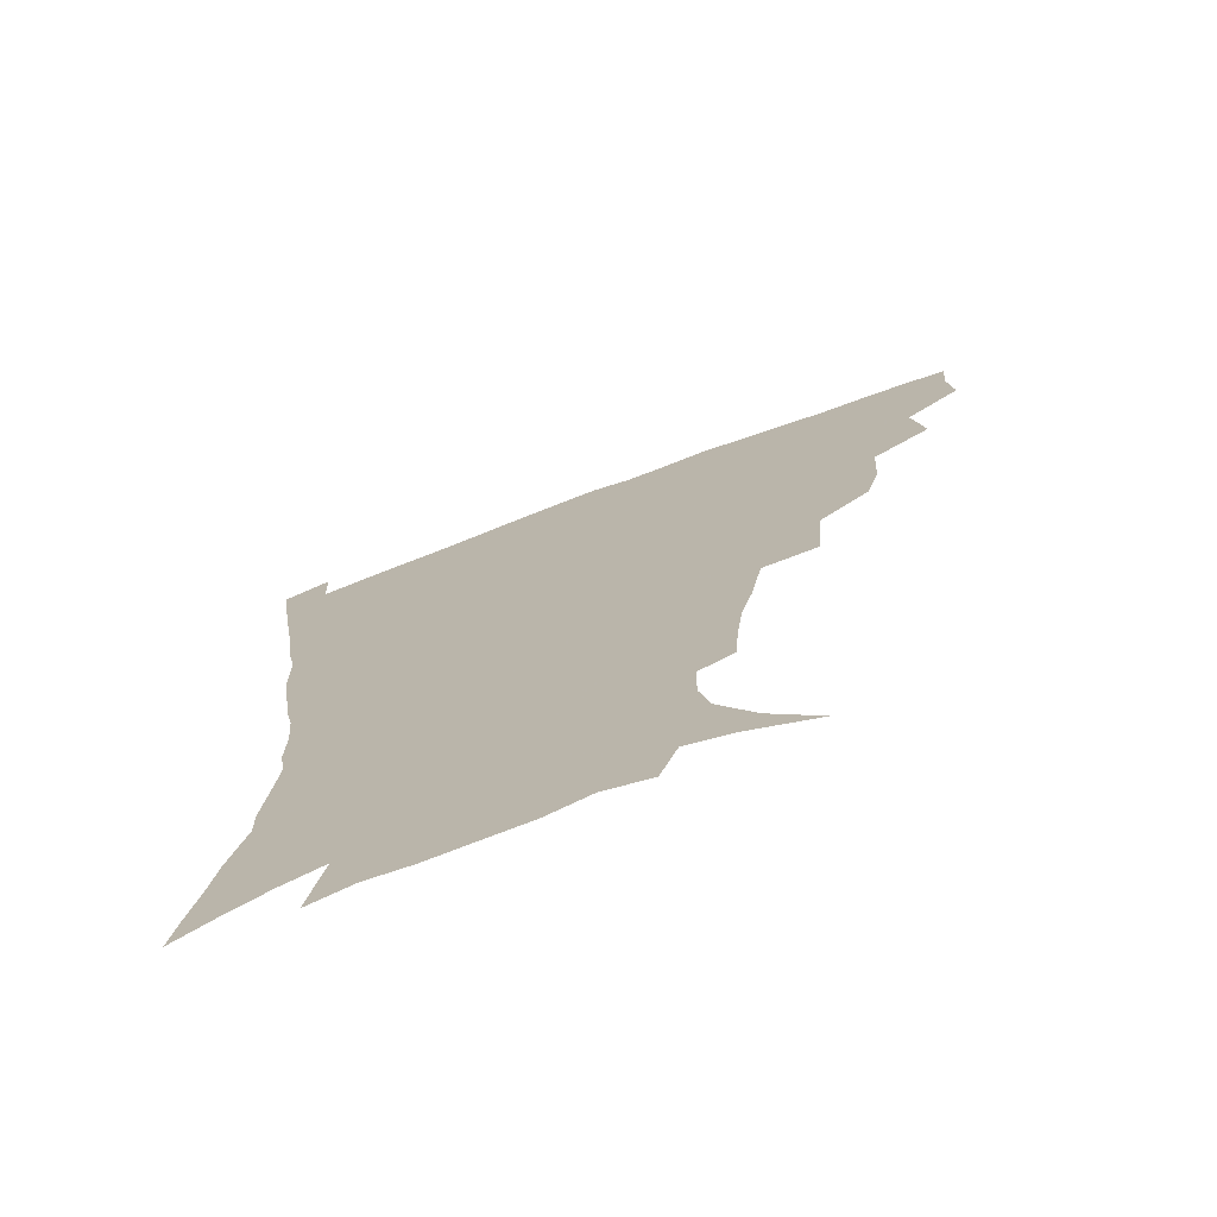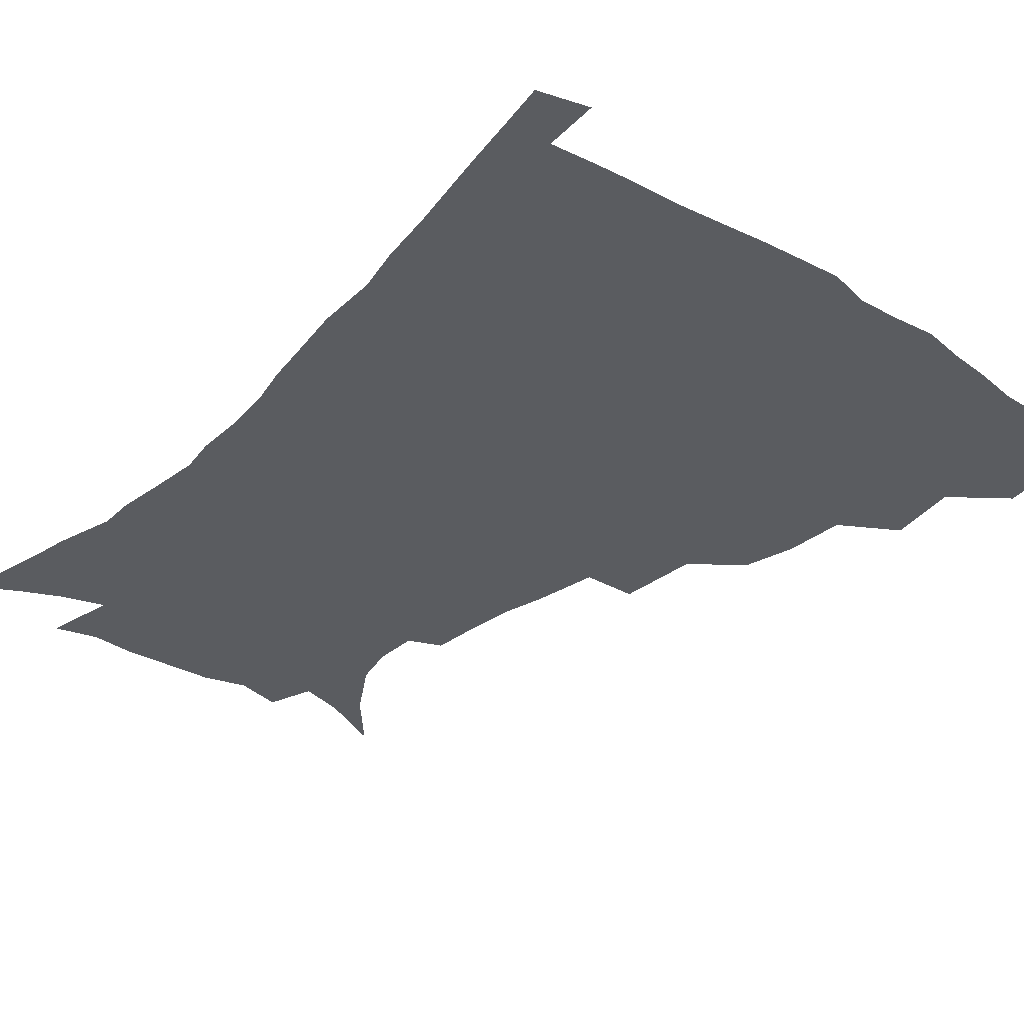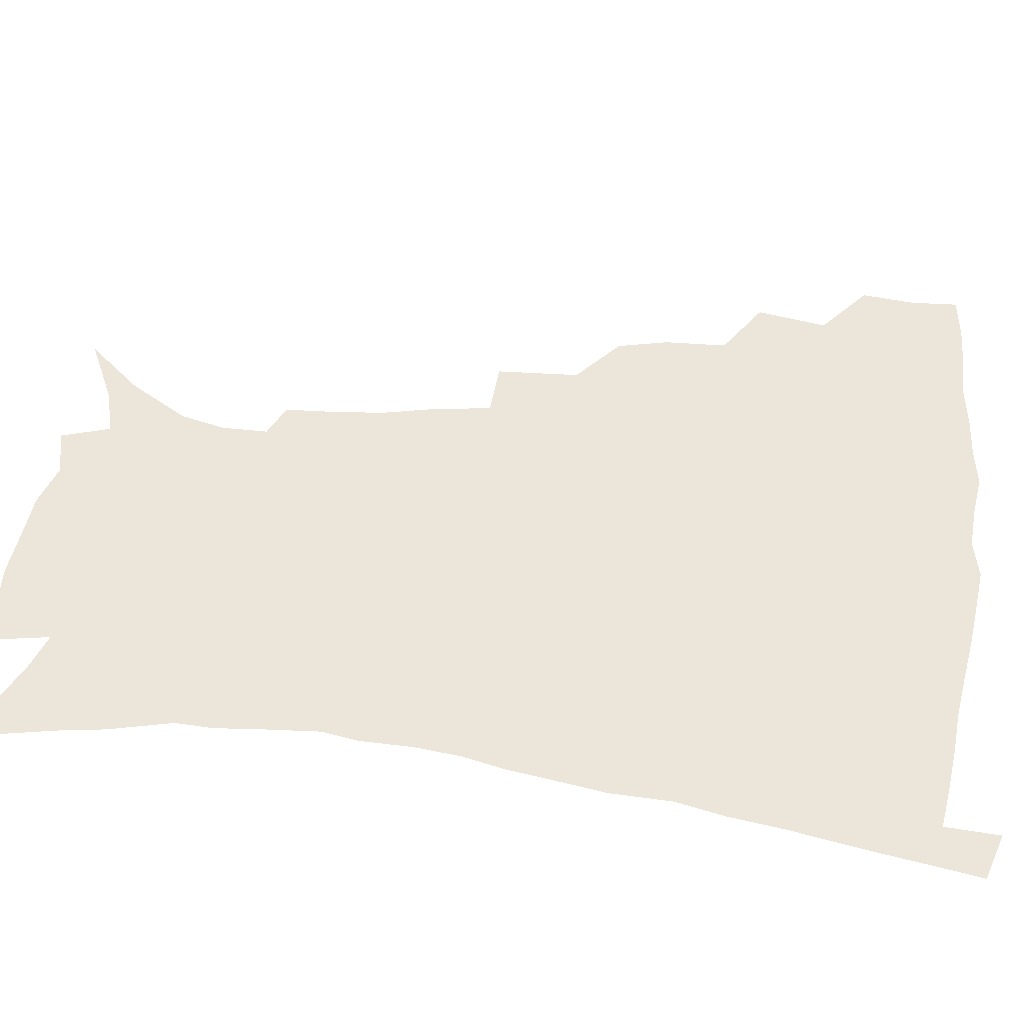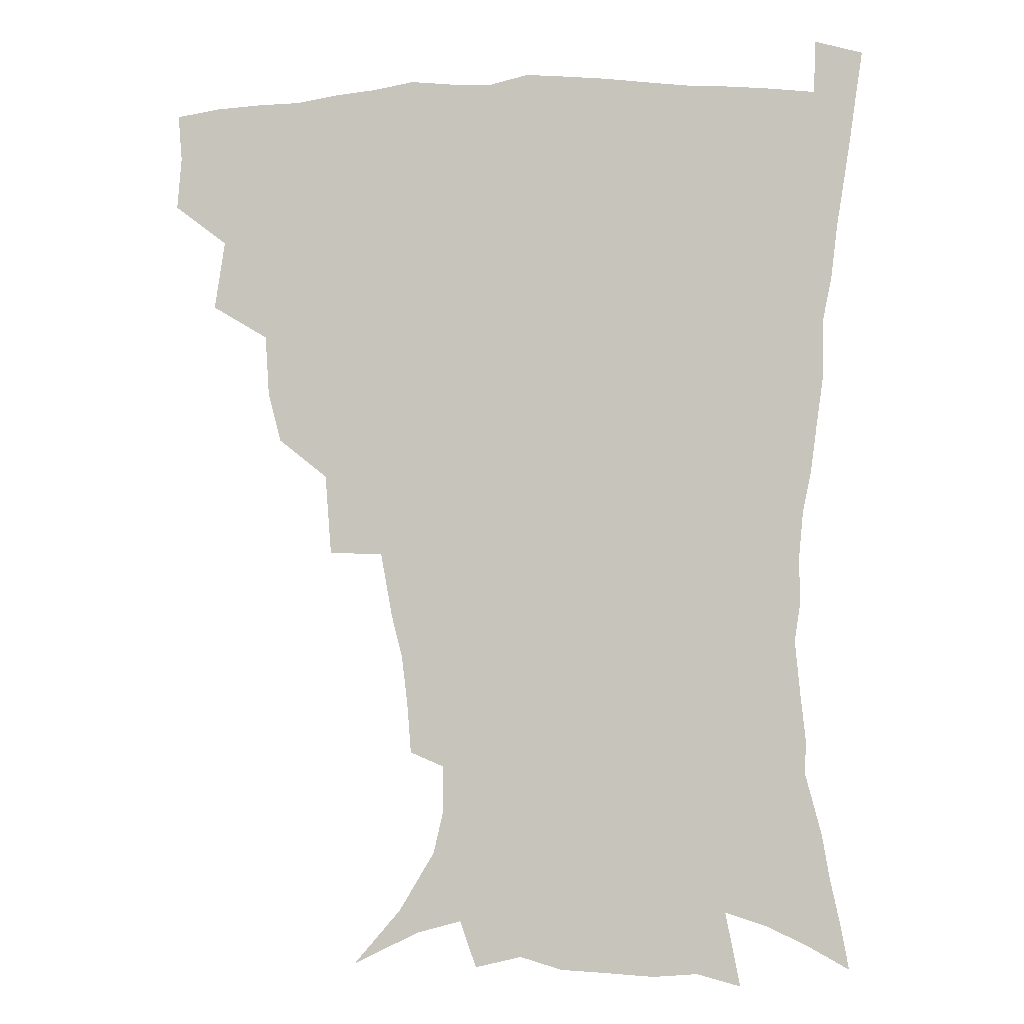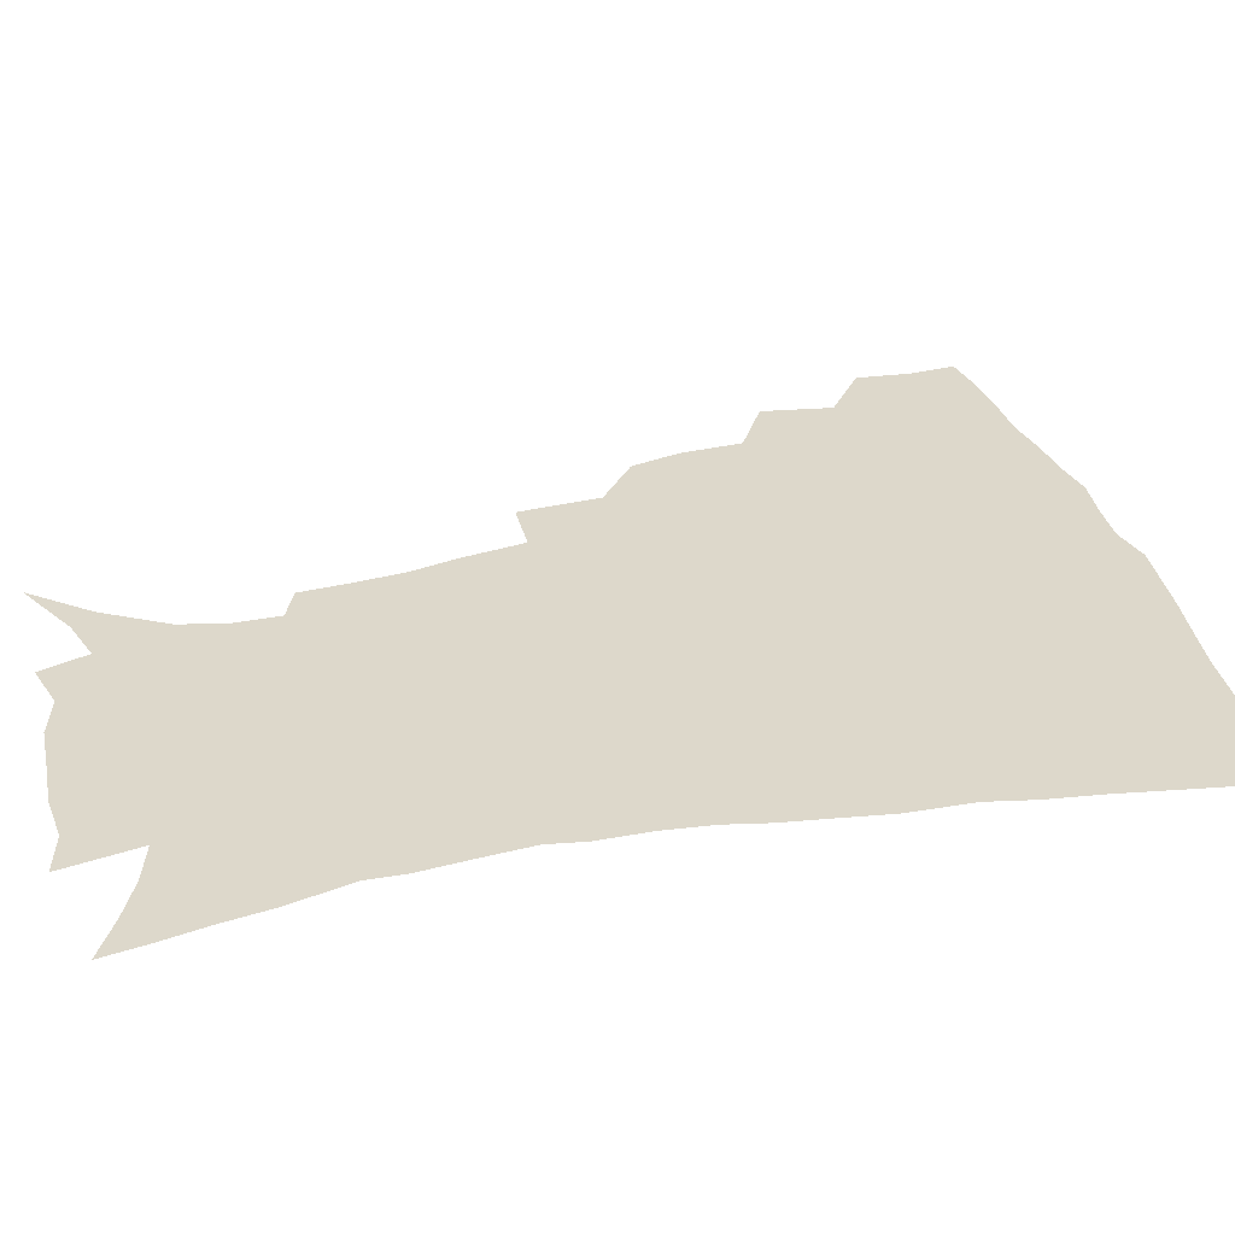
<metadata>
{"format":"obj","ext":"obj","renderer":"f3d","projection":"perspective","resolution":1024,"background":"white","views":[{"elev":-73.8,"azim":-159.6,"up":"+Y"},{"elev":-33.7,"azim":140.5,"up":"+Z"},{"elev":48.3,"azim":98.2,"up":"+Z"},{"elev":-3.4,"azim":8.9,"up":"+Y"},{"elev":31.5,"azim":75.2,"up":"+Z"}]}
</metadata>
<code>
v 436.9 399 0
v 438.4 417.3 0
v 437.2 433.4 0
v 451.8 360.8 0
v 455.5 384.9 0
v 454.2 401.5 0
v 454.6 418.3 0
v 452.6 435.7 0
v 477.3 310.6 0
v 472.8 327.8 0
v 471.5 349.1 0
v 473.3 371.8 0
v 472.2 388.2 0
v 471 404 0
v 469.9 419.4 0
v 468.1 436.7 0
v 496.7 268.8 0
v 494.6 296.9 0
v 492.5 321.6 0
v 490.5 339.6 0
v 490.1 359 0
v 489 375.2 0
v 487.8 390.6 0
v 486.5 405.5 0
v 485 420.7 0
v 483.5 437 0
v 526.9 195.9 0
v 525.6 213.4 0
v 523.5 230.6 0
v 519.7 245.6 0
v 515.6 268.2 0
v 511.3 288.6 0
v 508.5 308.5 0
v 505.7 324.8 0
v 504.7 342.8 0
v 504.7 361.7 0
v 504 377.5 0
v 502.7 392.2 0
v 501.4 406.7 0
v 500.1 421.2 0
v 498.2 439.4 0
v 506.3 119.3 0
v 523 138.8 0
v 535.4 159.6 0
v 539 175 0
v 538.7 190.9 0
v 537.8 211.2 0
v 535.8 227.7 0
v 533.2 243.8 0
v 530 261.4 0
v 526.9 280.1 0
v 524.6 299.3 0
v 523.5 318.6 0
v 522.2 334.7 0
v 520.2 349 0
v 520 365.6 0
v 518.7 379.6 0
v 517.2 393.7 0
v 515.8 408.1 0
v 514.4 422.7 0
v 512.7 440.8 0
v 529.5 130.9 0
v 541 149.5 0
v 548.1 169 0
v 549.2 185.6 0
v 548.3 201.3 0
v 548.1 222.8 0
v 545.6 236.6 0
v 543.2 252.3 0
v 540.9 270 0
v 538.4 285.6 0
v 537.1 305.2 0
v 536 320.5 0
v 535.4 337.8 0
v 534.3 352.4 0
v 533.6 367 0
v 533.6 381.5 0
v 531.5 395.1 0
v 530.5 409.1 0
v 528.9 424.6 0
v 526.9 443.3 0
v 545.3 135.3 0
v 556.8 159.9 0
v 559.6 178.5 0
v 559.2 193 0
v 558.9 211.8 0
v 558 230 0
v 555.9 244.2 0
v 554.3 261.2 0
v 552.1 274.7 0
v 550.4 291.1 0
v 549 306.3 0
v 548.9 324.8 0
v 548.6 340.4 0
v 547.7 354.2 0
v 547.1 368 0
v 547.1 382.5 0
v 546.2 395.7 0
v 545.4 409.1 0
v 543.7 424.3 0
v 541.8 441.7 0
v 551 118.9 0
v 562.7 144.1 0
v 568 164 0
v 569.9 183.5 0
v 569.6 199.9 0
v 568.8 216.9 0
v 567.8 233.1 0
v 566.2 248.2 0
v 564.9 264.1 0
v 563.6 279.6 0
v 562.3 294.8 0
v 562.4 313.1 0
v 561.2 326 0
v 561.7 343.2 0
v 561 355.7 0
v 561.2 370.2 0
v 560.6 383.1 0
v 559.7 396.4 0
v 559.2 409.8 0
v 558.1 424.1 0
v 556.2 441.1 0
v 567.3 123 0
v 575.9 147.2 0
v 579.5 168.7 0
v 579.9 184.6 0
v 579.6 202 0
v 578.5 221 0
v 578.2 238.8 0
v 576.6 251.4 0
v 575.9 267.3 0
v 575 281.7 0
v 574.2 296.7 0
v 574.2 314.8 0
v 574.3 330 0
v 574.2 343.5 0
v 574.1 356.9 0
v 574.5 371.4 0
v 573.9 383.8 0
v 573.9 396.9 0
v 573 410.6 0
v 571.9 424.9 0
v 569.8 444.2 0
v 582.2 118.7 0
v 588.5 148.8 0
v 590.1 169 0
v 590.3 187.1 0
v 589.9 205.4 0
v 589.1 218.7 0
v 587.4 242.5 0
v 587.4 254.6 0
v 587.1 268.5 0
v 586.5 284.2 0
v 586.1 299 0
v 586.1 315.7 0
v 586.4 330.7 0
v 586.7 344 0
v 586.8 356.9 0
v 587.3 371.1 0
v 587.5 384 0
v 587.5 397.1 0
v 587.3 410.4 0
v 585.9 426 0
v 584.1 443 0
v 598.8 117.9 0
v 600.8 148.3 0
v 601.1 169.2 0
v 600.8 188.7 0
v 600.2 205.9 0
v 600 219.4 0
v 599.3 235.2 0
v 598.4 250.5 0
v 597.7 269.2 0
v 597.6 285.2 0
v 597.6 299.9 0
v 597.8 315.8 0
v 598.4 329 0
v 599 344.5 0
v 599.7 357.6 0
v 600.4 371.2 0
v 601 384.1 0
v 601.2 397.2 0
v 601 410.9 0
v 600.2 425.8 0
v 598.7 441.7 0
v 615.1 116.9 0
v 613.4 147.7 0
v 612.5 166.9 0
v 611.4 187.1 0
v 610.5 204.5 0
v 610.1 222.1 0
v 609.4 238 0
v 608.9 255.2 0
v 608.8 268.6 0
v 608.6 285 0
v 609 299.5 0
v 609.5 313.9 0
v 610.4 329.5 0
v 611.2 343.1 0
v 612.2 357.6 0
v 613.2 370.9 0
v 614.3 383.7 0
v 615.4 396.8 0
v 616 409.8 0
v 615.4 424.3 0
v 614.2 439.7 0
v 630.8 118.3 0
v 626.9 143.4 0
v 623.9 166.3 0
v 622.5 184.2 0
v 620.9 203.1 0
v 620 221.6 0
v 619.5 237.4 0
v 619.3 252.4 0
v 619.4 267.9 0
v 619.9 281.7 0
v 620.2 297.1 0
v 621.3 310.8 0
v 621.7 329.3 0
v 623.2 341.9 0
v 624.3 356.9 0
v 625.9 369.3 0
v 627.4 382.7 0
v 628.6 395.9 0
v 629.7 409.2 0
v 630.4 422.9 0
v 629.8 437.9 0
v 646 114.3 0
v 640.8 140.1 0
v 637 160.3 0
v 633.5 182.1 0
v 631.6 200.3 0
v 630.2 218.6 0
v 630.1 233.2 0
v 630.9 245.8 0
v 629.6 265.5 0
v 630.6 278.9 0
v 631.2 294 0
v 633.4 305.7 0
v 633.9 323.3 0
v 635.5 337.7 0
v 636.2 354.5 0
v 638.5 367.1 0
v 640.2 382.8 0
v 641.8 395 0
v 643.3 408.3 0
v 644.5 421.8 0
v 644.5 437 0
v 655.4 135.5 0
v 649.1 157.7 0
v 645.9 176 0
v 643.3 194.4 0
v 641.3 212.5 0
v 640.5 228.9 0
v 640.9 242.9 0
v 641.3 257.9 0
v 641.6 273.8 0
v 643 287.5 0
v 644 304.1 0
v 645.5 318.9 0
v 648.1 331.9 0
v 649.4 348.1 0
v 651.2 363.5 0
v 652.6 380.1 0
v 654.8 393.6 0
v 657 406.9 0
v 658.5 420.8 0
v 659.4 435.6 0
v 669.7 128.9 0
v 664.2 148.6 0
v 659.5 167.9 0
v 656.6 185.4 0
v 654 203 0
v 652.7 219.6 0
v 652.1 235.3 0
v 652.4 250.2 0
v 653.3 265.1 0
v 653.8 281.8 0
v 655.5 296.6 0
v 658.7 309.2 0
v 659.7 327.2 0
v 661.1 344.3 0
v 663.7 359.3 0
v 665.9 374.8 0
v 668.5 389.8 0
v 670.7 405 0
v 672.7 419.3 0
v 674.3 433.9 0
v 675 452.2 0
v 684.1 121 0
v 681.3 136 0
v 677.7 152.5 0
v 675 168 0
v 669.3 189.1 0
v 669.6 201.4 0
v 667.7 218.5 0
v 666 236.3 0
v 667.9 248.8 0
v 667.8 266.5 0
v 669.2 282.3 0
v 672.2 296.3 0
v 674.3 312.9 0
v 676.6 329.6 0
v 676.9 350.9 0
v 680 366.6 0
v 682.2 385.1 0
v 684.8 401.8 0
v 687.2 417.1 0
v 689.3 432.1 0
v 691.5 447.5 0
f 5 6 1
f 1 6 2
f 6 7 2
f 2 7 3
f 7 8 3
f 11 12 4
f 4 12 5
f 12 13 5
f 5 13 6
f 13 14 6
f 6 14 7
f 14 15 7
f 7 15 8
f 15 16 8
f 18 19 9
f 9 19 10
f 19 20 10
f 10 20 11
f 20 21 11
f 11 21 12
f 21 22 12
f 12 22 13
f 22 23 13
f 13 23 14
f 23 24 14
f 14 24 15
f 24 25 15
f 15 25 16
f 25 26 16
f 31 32 17
f 17 32 18
f 32 33 18
f 18 33 19
f 33 34 19
f 19 34 20
f 34 35 20
f 20 35 21
f 35 36 21
f 21 36 22
f 36 37 22
f 22 37 23
f 37 38 23
f 23 38 24
f 38 39 24
f 24 39 25
f 39 40 25
f 25 40 26
f 40 41 26
f 46 47 27
f 27 47 28
f 47 48 28
f 28 48 29
f 48 49 29
f 29 49 30
f 49 50 30
f 30 50 31
f 50 51 31
f 31 51 32
f 51 52 32
f 32 52 33
f 52 53 33
f 33 53 34
f 53 54 34
f 34 54 35
f 54 55 35
f 35 55 36
f 55 56 36
f 36 56 37
f 56 57 37
f 37 57 38
f 57 58 38
f 38 58 39
f 58 59 39
f 39 59 40
f 59 60 40
f 40 60 41
f 60 61 41
f 42 62 43
f 62 63 43
f 43 63 44
f 63 64 44
f 44 64 45
f 64 65 45
f 45 65 46
f 65 66 46
f 46 66 47
f 66 67 47
f 47 67 48
f 67 68 48
f 48 68 49
f 68 69 49
f 49 69 50
f 69 70 50
f 50 70 51
f 70 71 51
f 51 71 52
f 71 72 52
f 52 72 53
f 72 73 53
f 53 73 54
f 73 74 54
f 54 74 55
f 74 75 55
f 55 75 56
f 75 76 56
f 56 76 57
f 76 77 57
f 57 77 58
f 77 78 58
f 58 78 59
f 78 79 59
f 59 79 60
f 79 80 60
f 60 80 61
f 80 81 61
f 62 82 63
f 82 83 63
f 63 83 64
f 83 84 64
f 64 84 65
f 84 85 65
f 65 85 66
f 85 86 66
f 66 86 67
f 86 87 67
f 67 87 68
f 87 88 68
f 68 88 69
f 88 89 69
f 69 89 70
f 89 90 70
f 70 90 71
f 90 91 71
f 71 91 72
f 91 92 72
f 72 92 73
f 92 93 73
f 73 93 74
f 93 94 74
f 74 94 75
f 94 95 75
f 75 95 76
f 95 96 76
f 76 96 77
f 96 97 77
f 77 97 78
f 97 98 78
f 78 98 79
f 98 99 79
f 79 99 80
f 99 100 80
f 80 100 81
f 100 101 81
f 102 103 82
f 82 103 83
f 103 104 83
f 83 104 84
f 104 105 84
f 84 105 85
f 105 106 85
f 85 106 86
f 106 107 86
f 86 107 87
f 107 108 87
f 87 108 88
f 108 109 88
f 88 109 89
f 109 110 89
f 89 110 90
f 110 111 90
f 90 111 91
f 111 112 91
f 91 112 92
f 112 113 92
f 92 113 93
f 113 114 93
f 93 114 94
f 114 115 94
f 94 115 95
f 115 116 95
f 95 116 96
f 116 117 96
f 96 117 97
f 117 118 97
f 97 118 98
f 118 119 98
f 98 119 99
f 119 120 99
f 99 120 100
f 120 121 100
f 100 121 101
f 121 122 101
f 102 123 103
f 123 124 103
f 103 124 104
f 124 125 104
f 104 125 105
f 125 126 105
f 105 126 106
f 126 127 106
f 106 127 107
f 127 128 107
f 107 128 108
f 128 129 108
f 108 129 109
f 129 130 109
f 109 130 110
f 130 131 110
f 110 131 111
f 131 132 111
f 111 132 112
f 132 133 112
f 112 133 113
f 133 134 113
f 113 134 114
f 134 135 114
f 114 135 115
f 135 136 115
f 115 136 116
f 136 137 116
f 116 137 117
f 137 138 117
f 117 138 118
f 138 139 118
f 118 139 119
f 139 140 119
f 119 140 120
f 140 141 120
f 120 141 121
f 141 142 121
f 121 142 122
f 142 143 122
f 123 144 124
f 144 145 124
f 124 145 125
f 145 146 125
f 125 146 126
f 146 147 126
f 126 147 127
f 147 148 127
f 127 148 128
f 148 149 128
f 128 149 129
f 149 150 129
f 129 150 130
f 150 151 130
f 130 151 131
f 151 152 131
f 131 152 132
f 152 153 132
f 132 153 133
f 153 154 133
f 133 154 134
f 154 155 134
f 134 155 135
f 155 156 135
f 135 156 136
f 156 157 136
f 136 157 137
f 157 158 137
f 137 158 138
f 158 159 138
f 138 159 139
f 159 160 139
f 139 160 140
f 160 161 140
f 140 161 141
f 161 162 141
f 141 162 142
f 162 163 142
f 142 163 143
f 163 164 143
f 144 165 145
f 165 166 145
f 145 166 146
f 166 167 146
f 146 167 147
f 167 168 147
f 147 168 148
f 168 169 148
f 148 169 149
f 169 170 149
f 149 170 150
f 170 171 150
f 150 171 151
f 171 172 151
f 151 172 152
f 172 173 152
f 152 173 153
f 173 174 153
f 153 174 154
f 174 175 154
f 154 175 155
f 175 176 155
f 155 176 156
f 176 177 156
f 156 177 157
f 177 178 157
f 157 178 158
f 178 179 158
f 158 179 159
f 179 180 159
f 159 180 160
f 180 181 160
f 160 181 161
f 181 182 161
f 161 182 162
f 182 183 162
f 162 183 163
f 183 184 163
f 163 184 164
f 184 185 164
f 165 186 166
f 186 187 166
f 166 187 167
f 187 188 167
f 167 188 168
f 188 189 168
f 168 189 169
f 189 190 169
f 169 190 170
f 190 191 170
f 170 191 171
f 191 192 171
f 171 192 172
f 192 193 172
f 172 193 173
f 193 194 173
f 173 194 174
f 194 195 174
f 174 195 175
f 195 196 175
f 175 196 176
f 196 197 176
f 176 197 177
f 197 198 177
f 177 198 178
f 198 199 178
f 178 199 179
f 199 200 179
f 179 200 180
f 200 201 180
f 180 201 181
f 201 202 181
f 181 202 182
f 202 203 182
f 182 203 183
f 203 204 183
f 183 204 184
f 204 205 184
f 184 205 185
f 205 206 185
f 186 207 187
f 207 208 187
f 187 208 188
f 208 209 188
f 188 209 189
f 209 210 189
f 189 210 190
f 210 211 190
f 190 211 191
f 211 212 191
f 191 212 192
f 212 213 192
f 192 213 193
f 213 214 193
f 193 214 194
f 214 215 194
f 194 215 195
f 215 216 195
f 195 216 196
f 216 217 196
f 196 217 197
f 217 218 197
f 197 218 198
f 218 219 198
f 198 219 199
f 219 220 199
f 199 220 200
f 220 221 200
f 200 221 201
f 221 222 201
f 201 222 202
f 222 223 202
f 202 223 203
f 223 224 203
f 203 224 204
f 224 225 204
f 204 225 205
f 225 226 205
f 205 226 206
f 226 227 206
f 207 228 208
f 228 229 208
f 208 229 209
f 229 230 209
f 209 230 210
f 230 231 210
f 210 231 211
f 231 232 211
f 211 232 212
f 232 233 212
f 212 233 213
f 233 234 213
f 213 234 214
f 234 235 214
f 214 235 215
f 235 236 215
f 215 236 216
f 236 237 216
f 216 237 217
f 237 238 217
f 217 238 218
f 238 239 218
f 218 239 219
f 239 240 219
f 219 240 220
f 240 241 220
f 220 241 221
f 241 242 221
f 221 242 222
f 242 243 222
f 222 243 223
f 243 244 223
f 223 244 224
f 244 245 224
f 224 245 225
f 245 246 225
f 225 246 226
f 246 247 226
f 226 247 227
f 247 248 227
f 229 249 230
f 249 250 230
f 230 250 231
f 250 251 231
f 231 251 232
f 251 252 232
f 232 252 233
f 252 253 233
f 233 253 234
f 253 254 234
f 234 254 235
f 254 255 235
f 235 255 236
f 255 256 236
f 236 256 237
f 256 257 237
f 237 257 238
f 257 258 238
f 238 258 239
f 258 259 239
f 239 259 240
f 259 260 240
f 240 260 241
f 260 261 241
f 241 261 242
f 261 262 242
f 242 262 243
f 262 263 243
f 243 263 244
f 263 264 244
f 244 264 245
f 264 265 245
f 245 265 246
f 265 266 246
f 246 266 247
f 266 267 247
f 247 267 248
f 267 268 248
f 249 269 250
f 269 270 250
f 250 270 251
f 270 271 251
f 251 271 252
f 271 272 252
f 252 272 253
f 272 273 253
f 253 273 254
f 273 274 254
f 254 274 255
f 274 275 255
f 255 275 256
f 275 276 256
f 256 276 257
f 276 277 257
f 257 277 258
f 277 278 258
f 258 278 259
f 278 279 259
f 259 279 260
f 279 280 260
f 260 280 261
f 280 281 261
f 261 281 262
f 281 282 262
f 262 282 263
f 282 283 263
f 263 283 264
f 283 284 264
f 264 284 265
f 284 285 265
f 265 285 266
f 285 286 266
f 266 286 267
f 286 287 267
f 267 287 268
f 287 288 268
f 269 290 270
f 290 291 270
f 270 291 271
f 291 292 271
f 271 292 272
f 292 293 272
f 272 293 273
f 293 294 273
f 273 294 274
f 294 295 274
f 274 295 275
f 295 296 275
f 275 296 276
f 296 297 276
f 276 297 277
f 297 298 277
f 277 298 278
f 298 299 278
f 278 299 279
f 299 300 279
f 279 300 280
f 300 301 280
f 280 301 281
f 301 302 281
f 281 302 282
f 302 303 282
f 282 303 283
f 303 304 283
f 283 304 284
f 304 305 284
f 284 305 285
f 305 306 285
f 285 306 286
f 306 307 286
f 286 307 287
f 307 308 287
f 287 308 288
f 308 309 288
f 288 309 289
f 309 310 289

</code>
